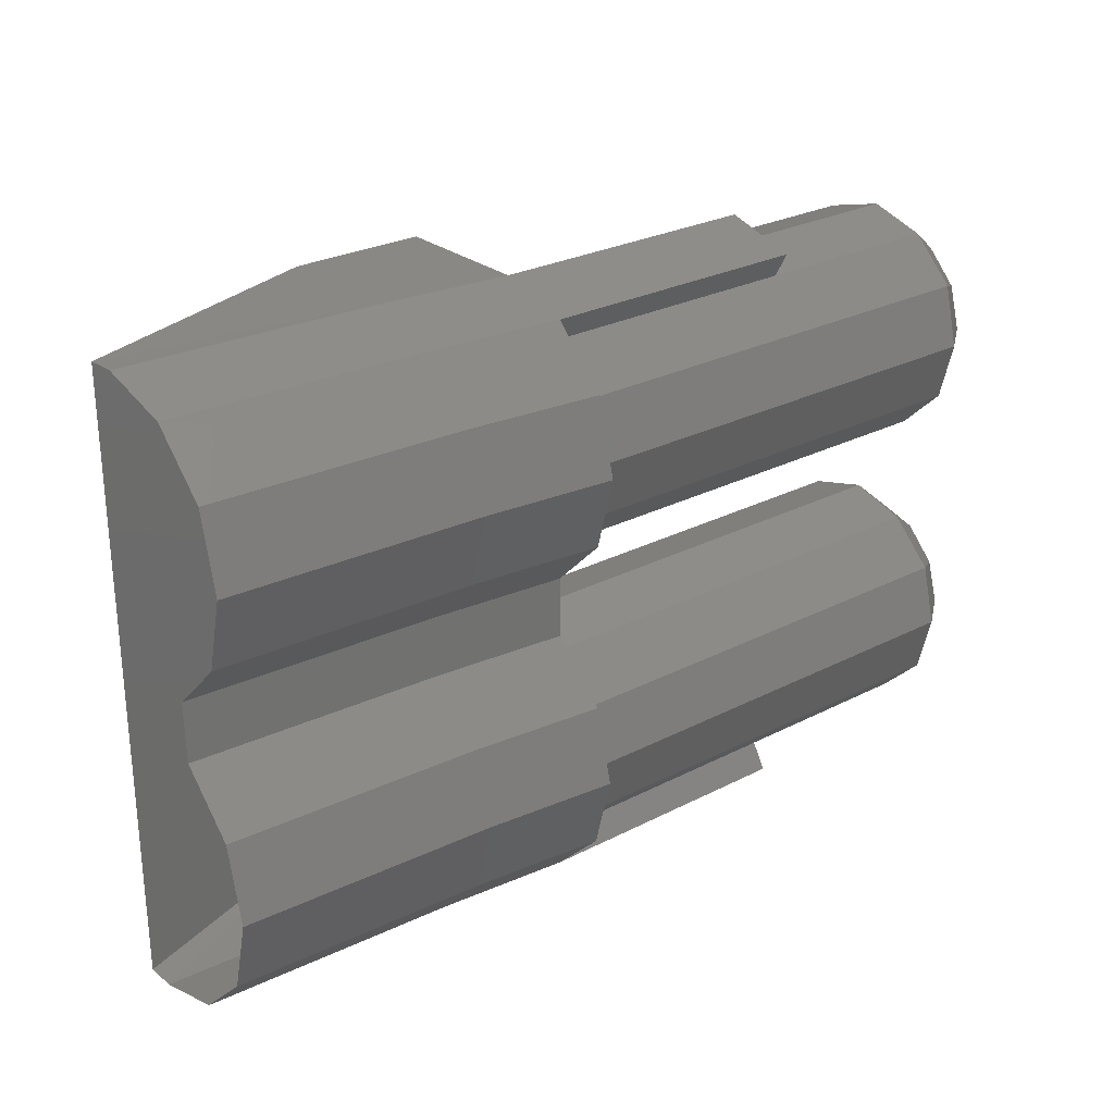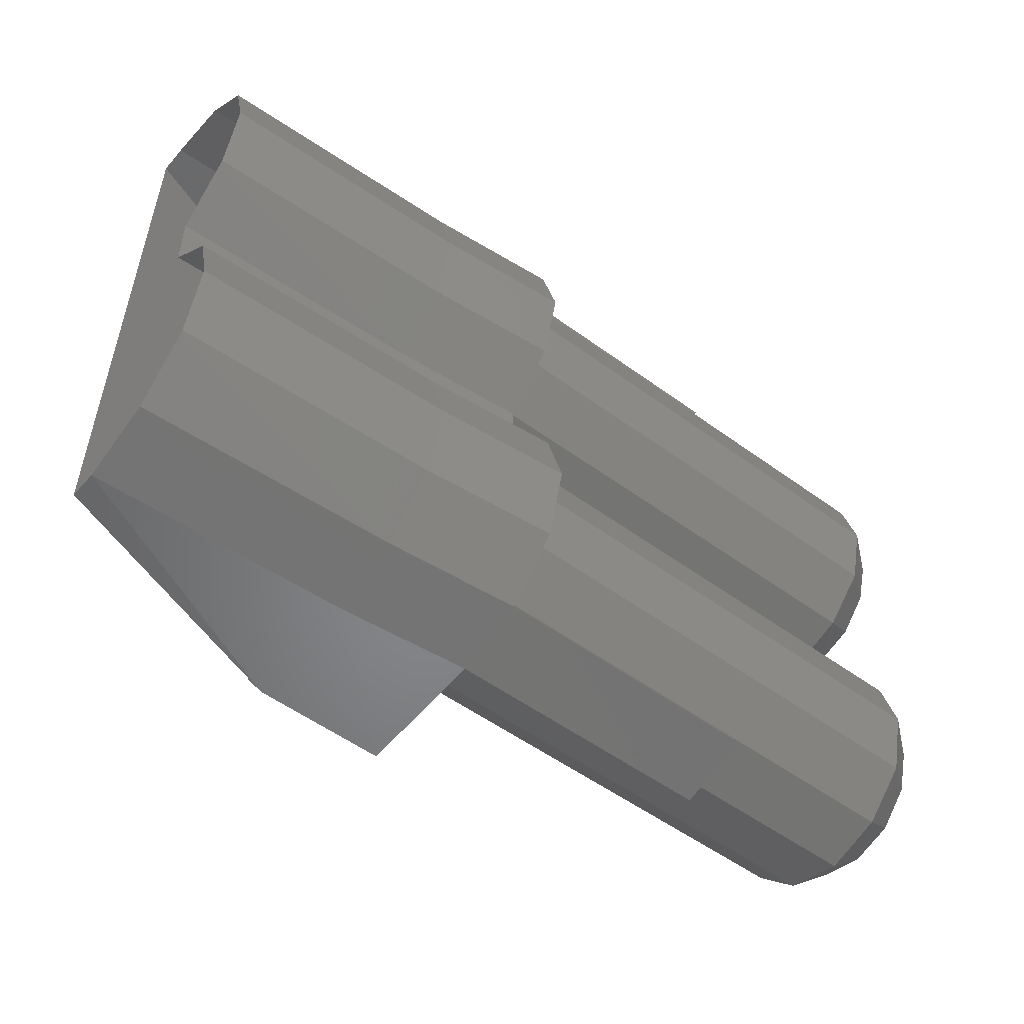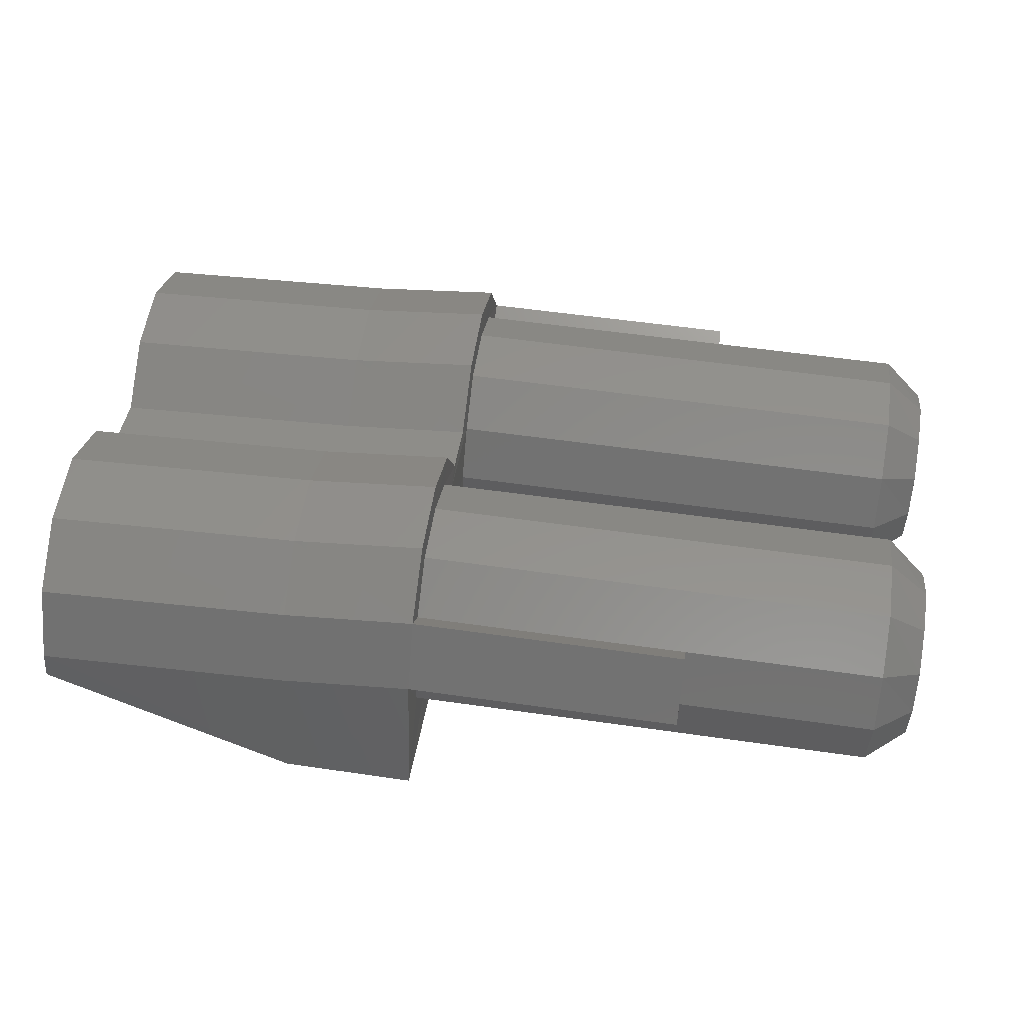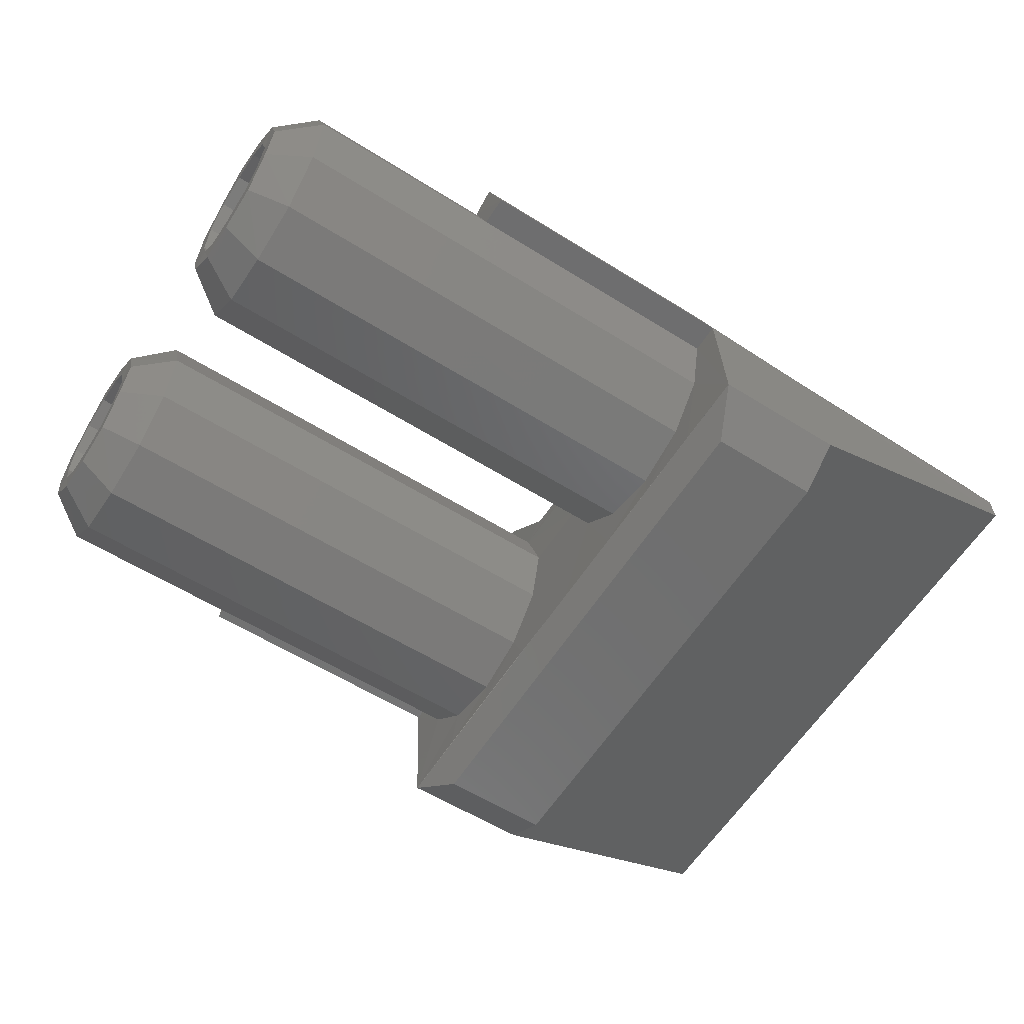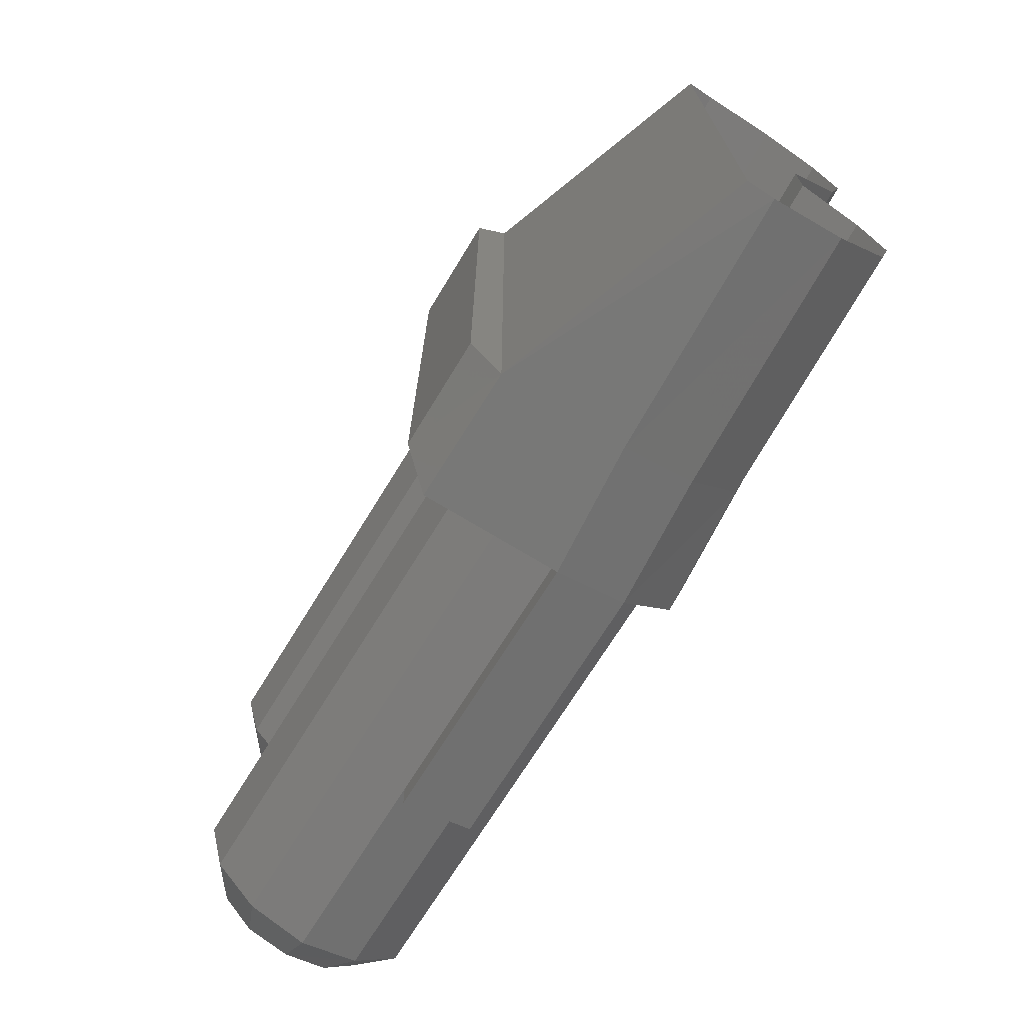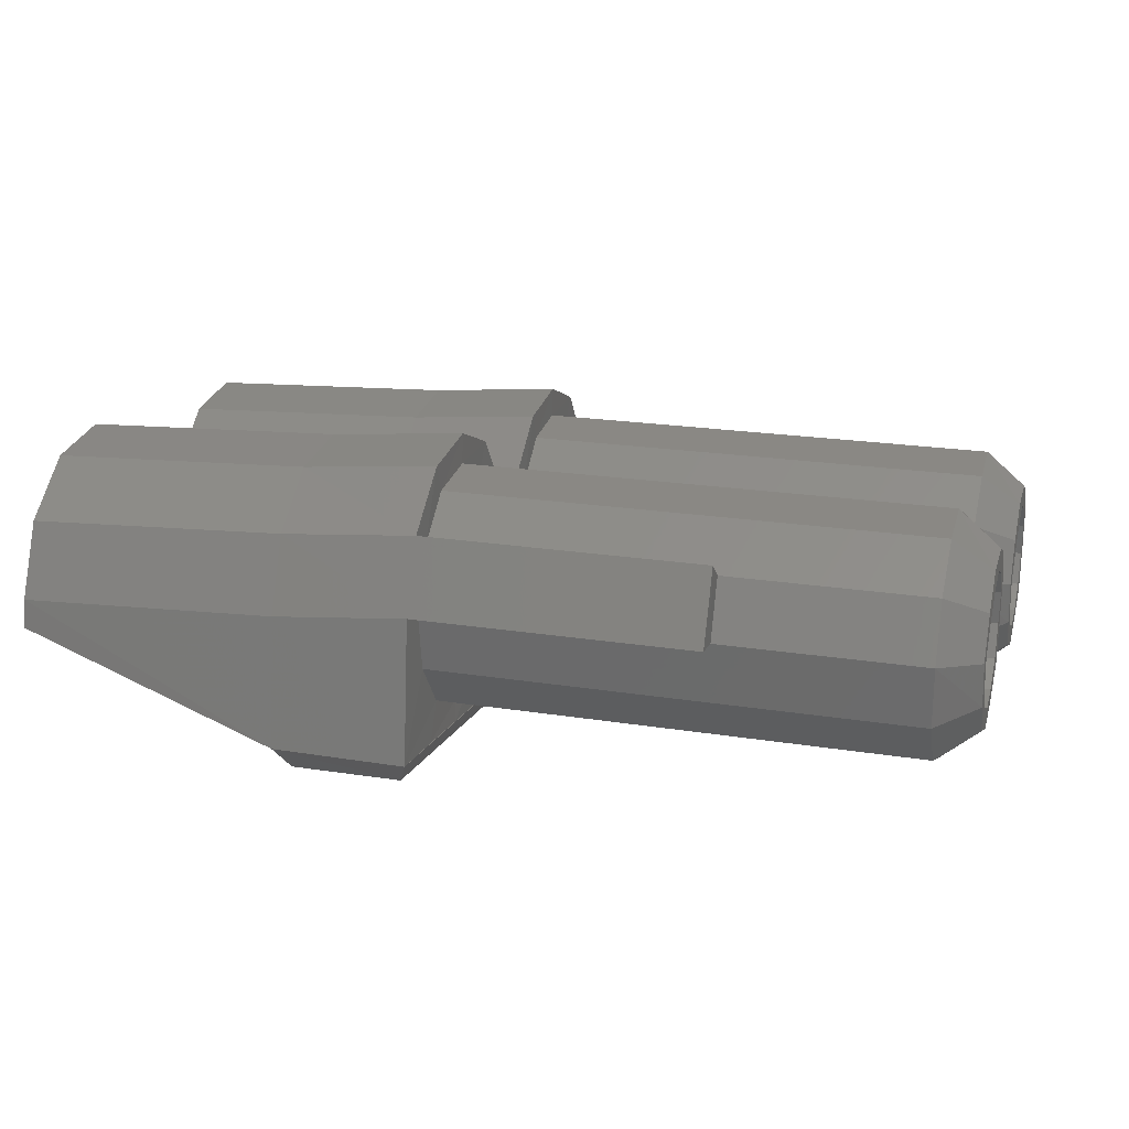
<metadata>
{"format":"stl","ext":"stl","renderer":"f3d","projection":"perspective","resolution":1024,"background":"white","views":[{"elev":26.7,"azim":-36.7,"up":"+Y"},{"elev":-53.3,"azim":-35.8,"up":"+Y"},{"elev":40.5,"azim":8.3,"up":"+Z"},{"elev":-61.9,"azim":147.0,"up":"+Z"},{"elev":-70.8,"azim":-119.4,"up":"+Y"},{"elev":12.8,"azim":15.8,"up":"+Z"}]}
</metadata>
<code>
# stl→obj: 181 verts, 315 faces
v 48.65 5.562 57.7
v 48.83 4.008 63.27
v 93.15 4.008 61.53
v 49.11 5.562 68.75
v 93.33 5.562 67.02
v 49.2 9.582 72.86
v 93.52 9.582 71.13
v 49.29 15.16 74.33
v 93.52 15.16 72.59
v 49.2 20.64 72.86
v 93.52 20.64 71.13
v 49.11 24.66 68.75
v 93.33 24.66 67.02
v 48.83 26.21 63.27
v 93.15 26.21 61.53
v 48.65 24.66 57.7
v 92.88 24.66 55.96
v 48.47 20.64 53.68
v 92.69 20.64 51.94
v 48.38 15.16 52.21
v 92.69 15.16 50.48
v 48.47 9.582 53.68
v 92.69 9.582 51.94
v 92.88 5.562 55.96
v 93.06 33.52 61.53
v 92.79 35.08 55.96
v 48.56 35.08 57.7
v 92.6 39.1 51.94
v 48.38 39.1 53.68
v 92.6 44.58 50.48
v 48.28 44.58 52.21
v 92.6 50.15 51.94
v 48.38 50.15 53.68
v 92.79 54.17 55.96
v 48.56 54.17 57.7
v 93.06 55.73 61.53
v 48.74 55.73 63.27
v 93.24 54.17 67.02
v 49.02 54.17 68.75
v 93.42 50.15 71.13
v 49.11 50.15 72.86
v 93.42 44.58 72.59
v 49.2 44.58 74.33
v 93.42 39.1 71.13
v 49.11 39.1 72.86
v 93.24 35.08 67.02
v 49.02 35.08 68.75
v 48.74 33.52 63.27
v 53.22 49.88 58.61
v 96.62 49.88 58.34
v 53.13 47.69 56.42
v 96.53 47.69 56.14
v 53.13 44.58 55.59
v 96.53 44.58 55.32
v 53.13 41.56 56.42
v 96.53 41.56 56.14
v 53.22 39.37 58.61
v 96.62 39.37 58.34
v 53.4 38.55 61.63
v 96.72 38.55 61.35
v 53.49 39.37 64.64
v 96.9 39.37 64.37
v 53.59 41.56 66.83
v 96.99 41.56 66.56
v 53.59 44.58 67.66
v 96.99 44.58 67.38
v 53.59 47.69 66.83
v 96.99 47.69 66.56
v 53.49 49.88 64.64
v 96.9 49.88 64.37
v 53.4 50.7 61.63
v 96.72 50.7 61.35
v 96.81 21.19 61.35
v 53.49 21.19 61.63
v 96.99 20.36 64.37
v 53.59 20.36 64.64
v 97.08 18.17 66.56
v 53.68 18.17 66.83
v 97.08 15.16 67.38
v 53.68 15.16 67.66
v 97.08 12.05 66.56
v 53.68 12.05 66.83
v 96.99 9.856 64.37
v 53.59 9.856 64.64
v 96.81 9.034 61.35
v 53.49 9.034 61.63
v 96.72 9.856 58.34
v 53.31 9.856 58.61
v 96.62 12.05 56.14
v 53.22 12.05 56.42
v 96.62 15.16 55.32
v 53.22 15.16 55.59
v 96.62 18.17 56.14
v 53.22 18.17 56.42
v 96.72 20.36 58.34
v 53.31 20.36 58.61
v 96.44 48.6 54.41
v 96.62 51.52 57.33
v 96.72 52.62 61.35
v 96.9 51.52 65.37
v 96.99 48.6 68.3
v 97.08 44.58 69.39
v 96.99 40.65 68.3
v 96.9 37.73 65.37
v 96.72 36.63 61.35
v 96.62 37.73 57.33
v 96.44 40.65 54.41
v 96.44 44.58 53.4
v 96.81 23.11 61.35
v 96.99 22.01 65.37
v 97.08 19.09 68.3
v 97.17 15.16 69.39
v 97.08 11.14 68.3
v 96.99 8.212 65.37
v 96.81 7.115 61.35
v 96.72 8.212 57.33
v 96.53 11.14 54.41
v 96.53 15.16 53.4
v 96.53 19.09 54.41
v 96.72 22.01 57.33
v 49.02 56.55 70.12
v 49.2 51.52 75.24
v 49.29 44.58 77.07
v 49.2 37.73 75.24
v 49.02 32.7 70.12
v 49.11 27.04 70.12
v 49.29 22.01 75.24
v 49.38 15.16 77.07
v 49.29 8.212 75.24
v 49.11 3.186 70.12
v 48.28 58.38 50.02
v 35.86 58.38 50.57
v 48.74 58.47 63.27
v 36.31 58.47 62.63
v 36.59 56.55 69.58
v 36.77 51.52 74.6
v 36.86 44.58 76.43
v 36.77 37.73 74.6
v 36.59 32.7 69.58
v 12.65 32.7 69.39
v 12.83 37.73 74.51
v 12.83 44.58 76.34
v 12.83 51.52 74.51
v 12.65 56.55 69.39
v 12.37 58.47 62.54
v 12.19 58.38 59.89
v 36.68 27.04 69.58
v 36.86 22.01 74.6
v 36.95 15.16 76.43
v 36.86 8.212 74.6
v 36.68 3.186 69.58
v 48.83 1.267 63.27
v 36.41 1.267 62.63
v 48.38 1.358 50.02
v 35.95 1.358 50.57
v 12.28 1.358 59.89
v 12.46 1.267 62.54
v 12.74 3.186 69.39
v 12.92 8.212 74.51
v 12.92 15.16 76.34
v 12.92 22.01 74.51
v 12.74 27.04 69.39
v 48.28 51.52 50.11
v 48.28 44.58 50.11
v 48.28 37.73 50.11
v 48.38 8.212 50.11
v 48.38 15.16 50.11
v 48.38 22.01 50.11
v 48.28 29.87 50.02
v 35.86 53.99 47.55
v 46.37 53.99 47.19
v 46.37 5.744 47.19
v 35.95 5.744 47.55
v 74.51 55.73 62.27
v 74.78 54.17 67.75
v 74.51 58.47 62.27
v 74.78 56.55 69.12
v 74.6 1.267 62.27
v 74.88 3.186 69.12
v 74.6 4.008 62.27
v 74.78 5.562 67.75
f 1 2 3
f 2 3 4
f 3 4 5
f 4 5 6
f 5 6 7
f 6 7 8
f 7 8 9
f 8 9 10
f 9 10 11
f 10 11 12
f 11 12 13
f 12 13 14
f 13 14 15
f 14 15 16
f 15 16 17
f 16 17 18
f 17 18 19
f 18 19 20
f 19 20 21
f 20 21 22
f 21 22 23
f 22 23 1
f 23 1 24
f 1 24 3
f 25 26 27
f 26 27 28
f 27 28 29
f 28 29 30
f 29 30 31
f 30 31 32
f 31 32 33
f 32 33 34
f 33 34 35
f 34 35 36
f 35 36 37
f 36 37 38
f 37 38 39
f 38 39 40
f 39 40 41
f 40 41 42
f 41 42 43
f 42 43 44
f 43 44 45
f 44 45 46
f 45 46 47
f 46 47 25
f 47 25 48
f 25 48 27
f 49 50 51
f 50 51 52
f 51 52 53
f 52 53 54
f 53 54 55
f 54 55 56
f 55 56 57
f 56 57 58
f 57 58 59
f 58 59 60
f 59 60 61
f 60 61 62
f 61 62 63
f 62 63 64
f 63 64 65
f 64 65 66
f 65 66 67
f 66 67 68
f 67 68 69
f 68 69 70
f 69 70 71
f 70 71 72
f 71 72 49
f 72 49 50
f 73 74 75
f 74 75 76
f 75 76 77
f 76 77 78
f 77 78 79
f 78 79 80
f 79 80 81
f 80 81 82
f 81 82 83
f 82 83 84
f 83 84 85
f 84 85 86
f 85 86 87
f 86 87 88
f 87 88 89
f 88 89 90
f 89 90 91
f 90 91 92
f 91 92 93
f 92 93 94
f 93 94 95
f 94 95 96
f 95 96 73
f 96 73 74
f 30 97 32
f 97 32 98
f 32 98 34
f 98 34 99
f 34 99 36
f 99 36 100
f 36 100 38
f 100 38 101
f 38 101 40
f 101 40 102
f 40 102 42
f 102 42 103
f 42 103 44
f 103 44 104
f 44 104 46
f 104 46 105
f 46 105 25
f 105 25 106
f 25 106 26
f 106 26 107
f 26 107 28
f 107 28 108
f 28 108 30
f 108 30 97
f 17 109 15
f 109 15 110
f 15 110 13
f 110 13 111
f 13 111 11
f 111 11 112
f 11 112 9
f 112 9 113
f 9 113 7
f 113 7 114
f 7 114 5
f 114 5 115
f 5 115 3
f 115 3 116
f 3 116 24
f 116 24 117
f 24 117 23
f 117 23 118
f 23 118 21
f 118 21 119
f 21 119 19
f 119 19 120
f 19 120 17
f 120 17 109
f 108 54 97
f 54 97 52
f 97 52 98
f 52 98 50
f 98 50 99
f 50 99 72
f 99 72 100
f 72 100 70
f 100 70 101
f 70 101 68
f 101 68 102
f 68 102 66
f 102 66 103
f 66 103 64
f 103 64 104
f 64 104 62
f 104 62 105
f 62 105 60
f 105 60 106
f 60 106 58
f 106 58 107
f 58 107 56
f 107 56 108
f 56 108 54
f 73 109 95
f 109 95 120
f 95 120 93
f 120 93 119
f 93 119 91
f 119 91 118
f 91 118 89
f 118 89 117
f 89 117 87
f 117 87 116
f 87 116 85
f 116 85 115
f 85 115 83
f 115 83 114
f 83 114 81
f 114 81 113
f 81 113 79
f 113 79 112
f 79 112 77
f 112 77 111
f 77 111 75
f 111 75 110
f 75 110 73
f 110 73 109
f 39 121 41
f 121 41 122
f 41 122 43
f 122 43 123
f 43 123 45
f 123 45 124
f 45 124 47
f 124 47 125
f 47 125 12
f 125 12 126
f 12 126 10
f 126 10 127
f 10 127 8
f 127 8 128
f 8 128 6
f 128 6 129
f 6 129 4
f 129 4 130
f 131 132 133
f 132 133 134
f 133 134 121
f 134 121 135
f 121 135 122
f 135 122 136
f 122 136 123
f 136 123 137
f 123 137 124
f 137 124 138
f 124 138 125
f 138 125 139
f 140 139 141
f 139 141 138
f 141 138 142
f 138 142 137
f 142 137 143
f 137 143 136
f 143 136 144
f 136 144 135
f 144 135 145
f 135 145 134
f 145 134 146
f 134 146 132
f 126 147 127
f 147 127 148
f 127 148 128
f 148 128 149
f 128 149 129
f 149 129 150
f 129 150 130
f 150 130 151
f 130 151 152
f 151 152 153
f 152 153 154
f 153 154 155
f 156 155 157
f 155 157 153
f 157 153 158
f 153 158 151
f 158 151 159
f 151 159 150
f 159 150 160
f 150 160 149
f 160 149 161
f 149 161 148
f 161 148 162
f 148 162 147
f 133 37 131
f 37 131 35
f 131 35 163
f 35 163 33
f 163 33 164
f 33 164 31
f 164 31 165
f 31 165 29
f 165 29 27
f 2 152 1
f 152 1 154
f 1 154 22
f 154 22 166
f 22 166 20
f 166 20 167
f 20 167 18
f 167 18 168
f 18 168 169
f 18 169 16
f 169 16 27
f 16 27 14
f 27 14 48
f 14 48 12
f 48 12 47
f 162 140 147
f 140 147 139
f 147 139 126
f 139 126 125
f 132 131 170
f 131 170 171
f 170 171 172
f 170 173 172
f 173 172 155
f 172 155 154
f 172 154 171
f 154 171 131
f 174 175 176
f 175 176 177
f 178 179 180
f 179 180 181
f 37 174 133
f 174 133 176
f 133 176 121
f 176 121 177
f 152 178 2
f 178 2 180
f 130 179 152
f 179 152 178
f 121 177 39
f 177 39 175
f 146 156 132
f 156 132 155
f 170 132 173
f 132 173 155
f 4 181 130
f 181 130 179
f 169 27 165

</code>
